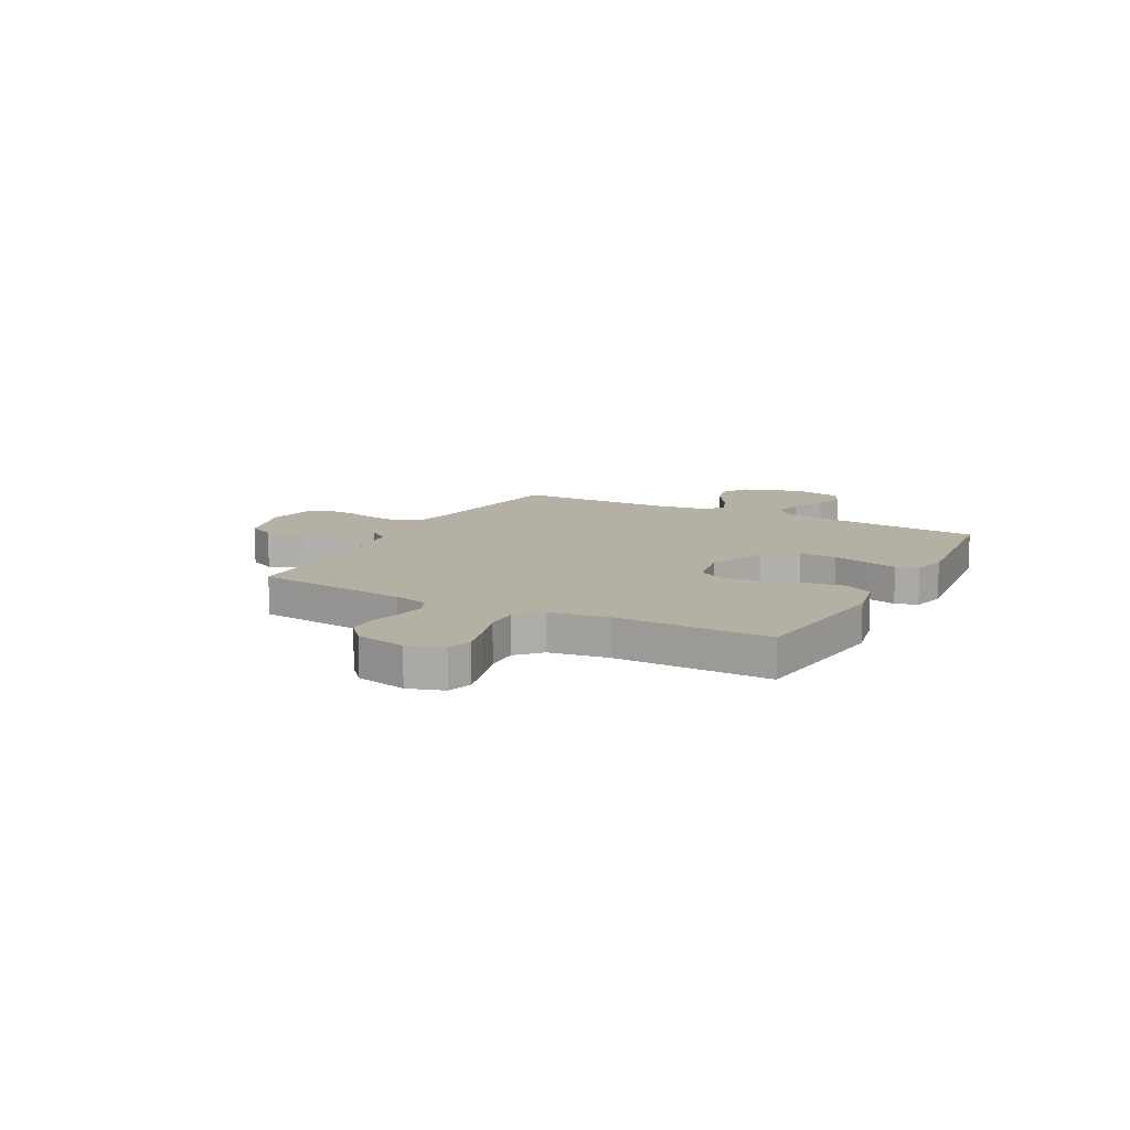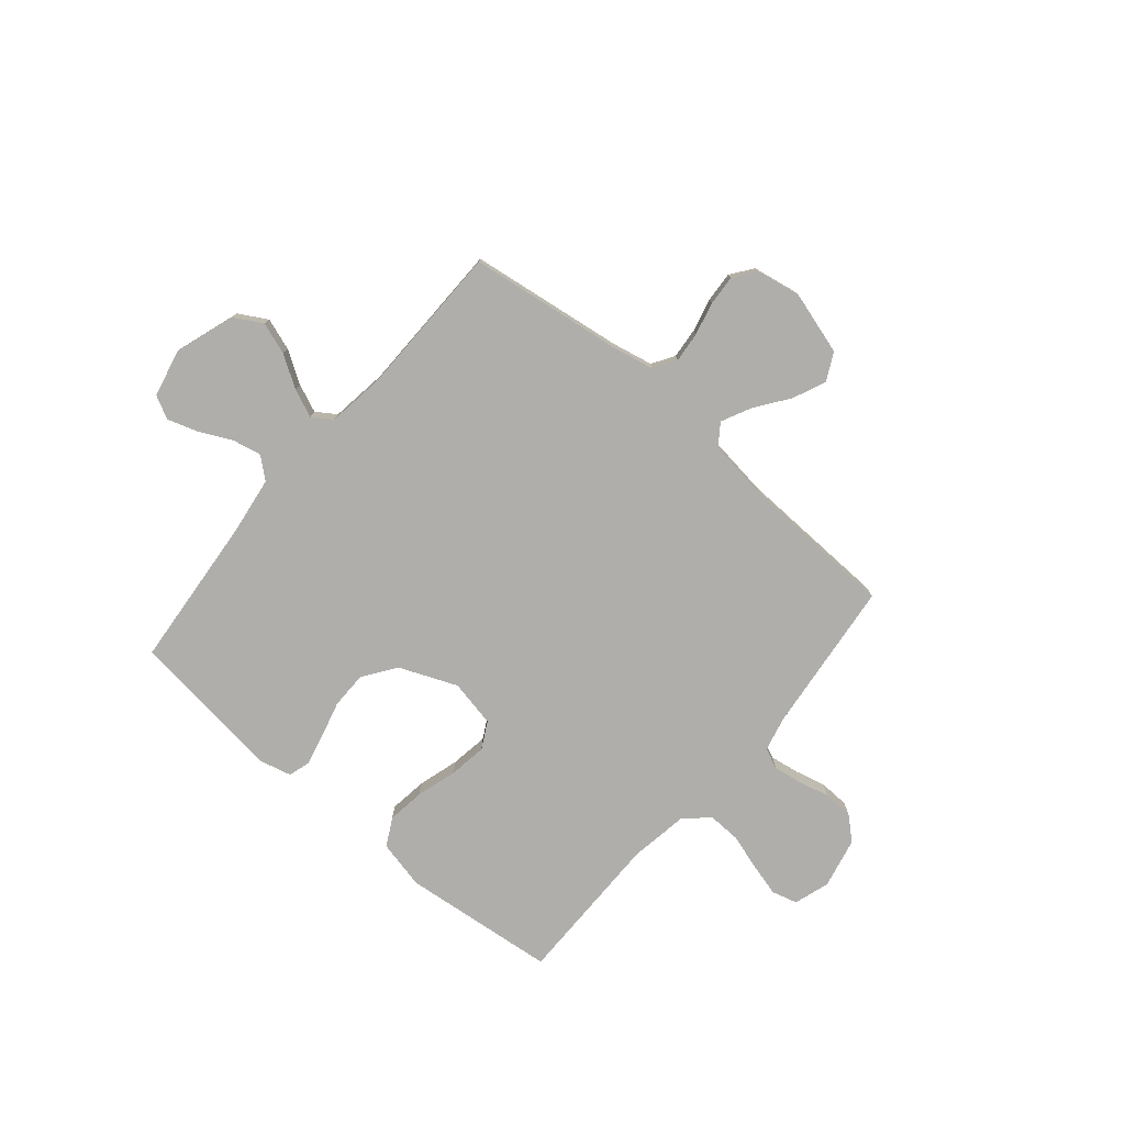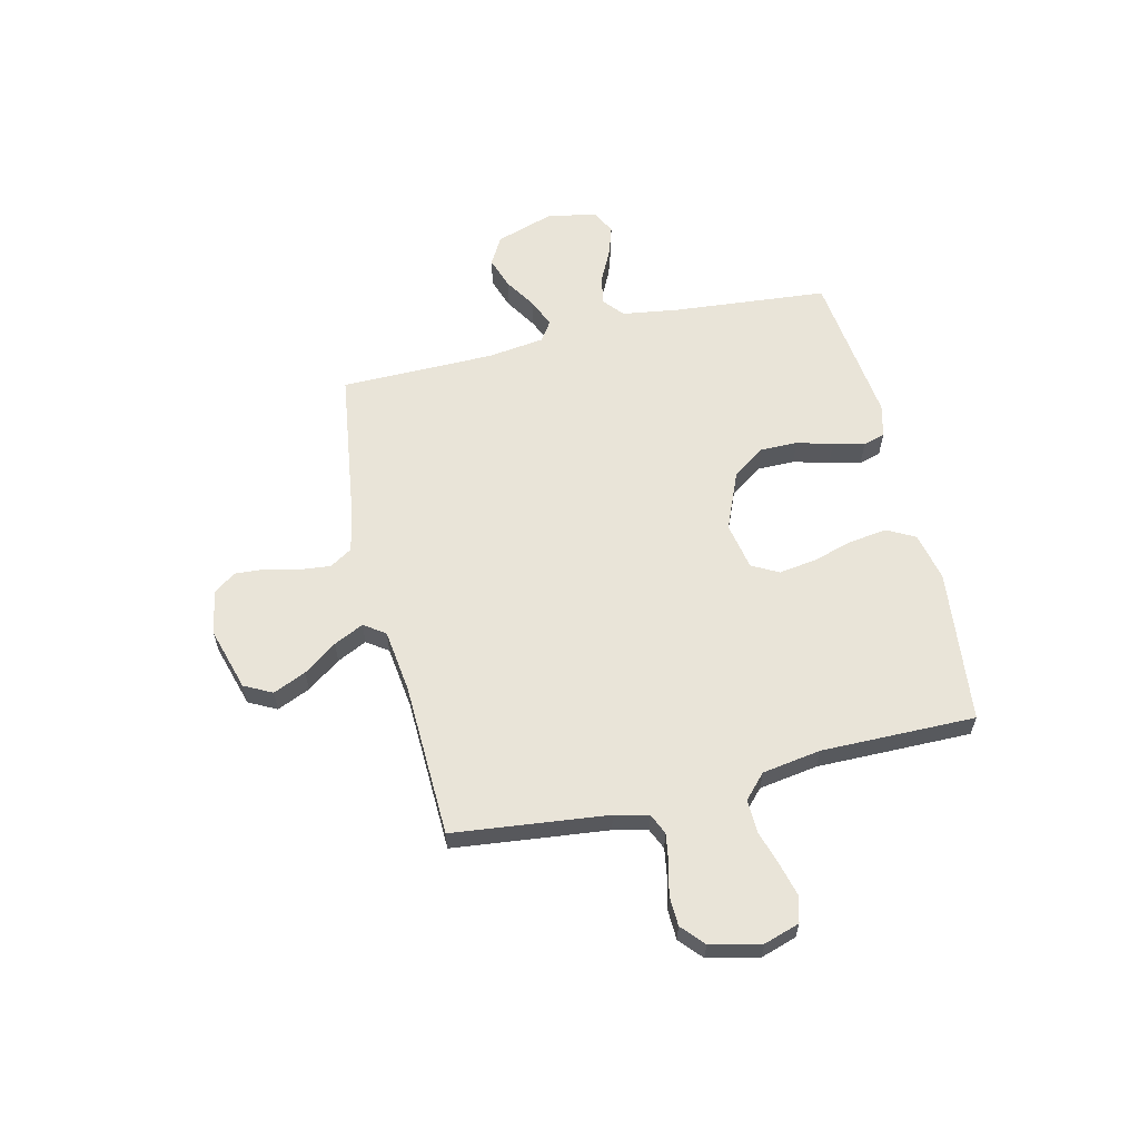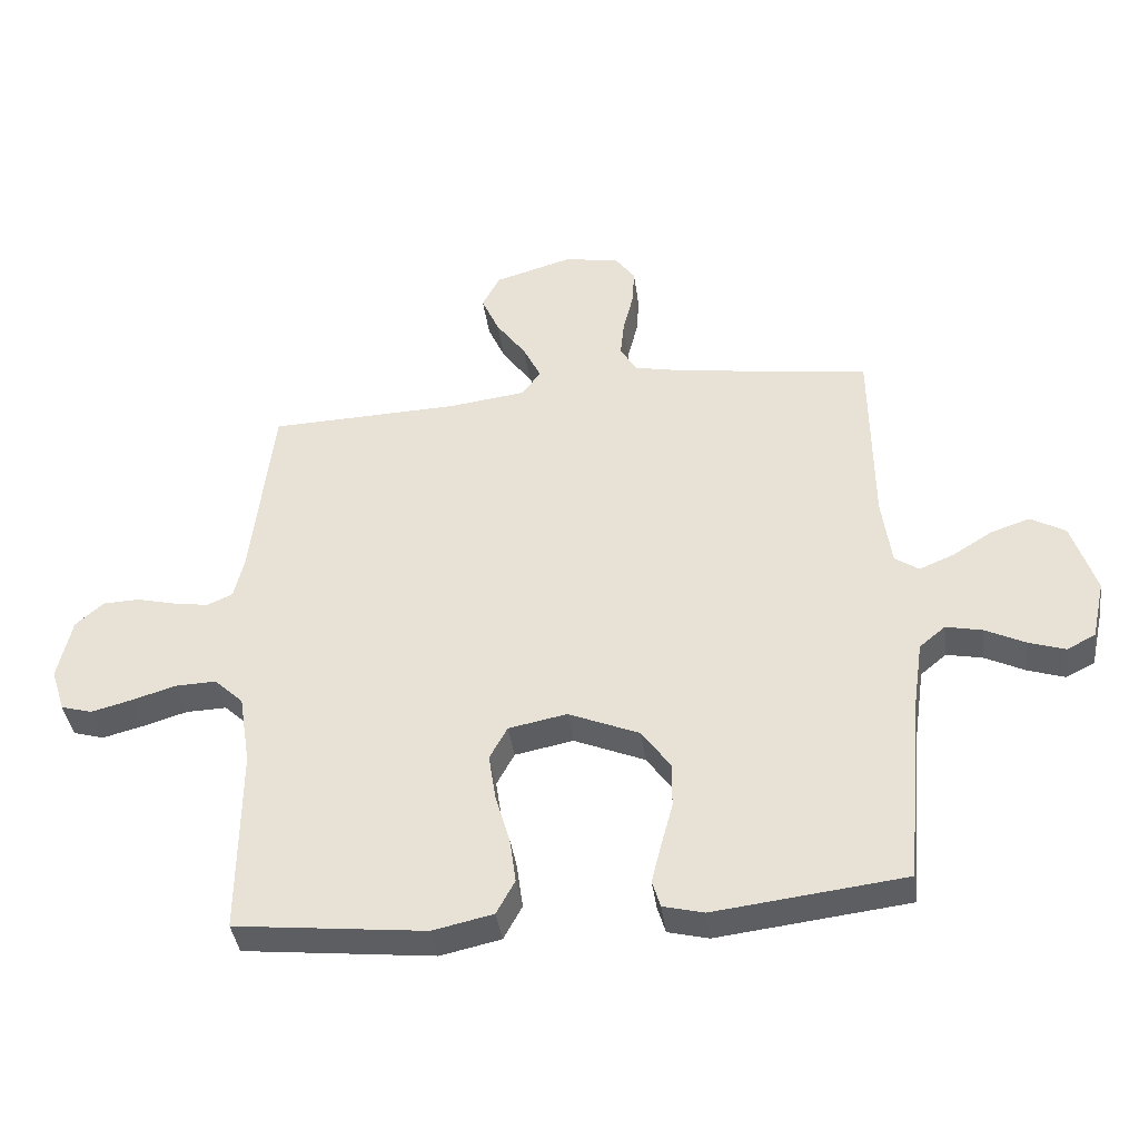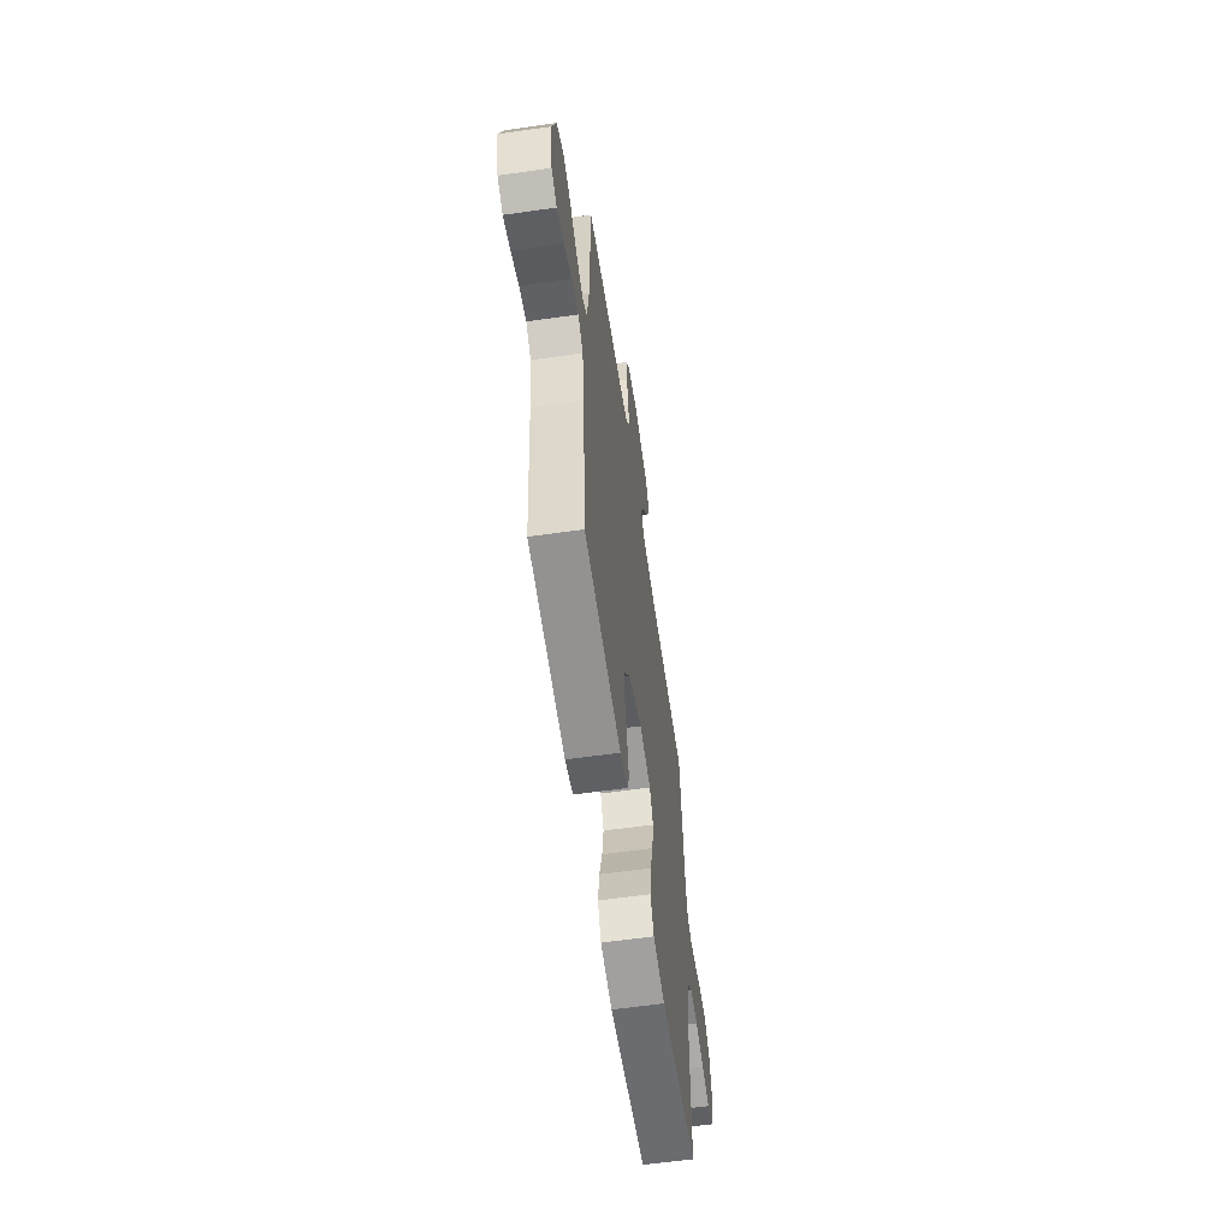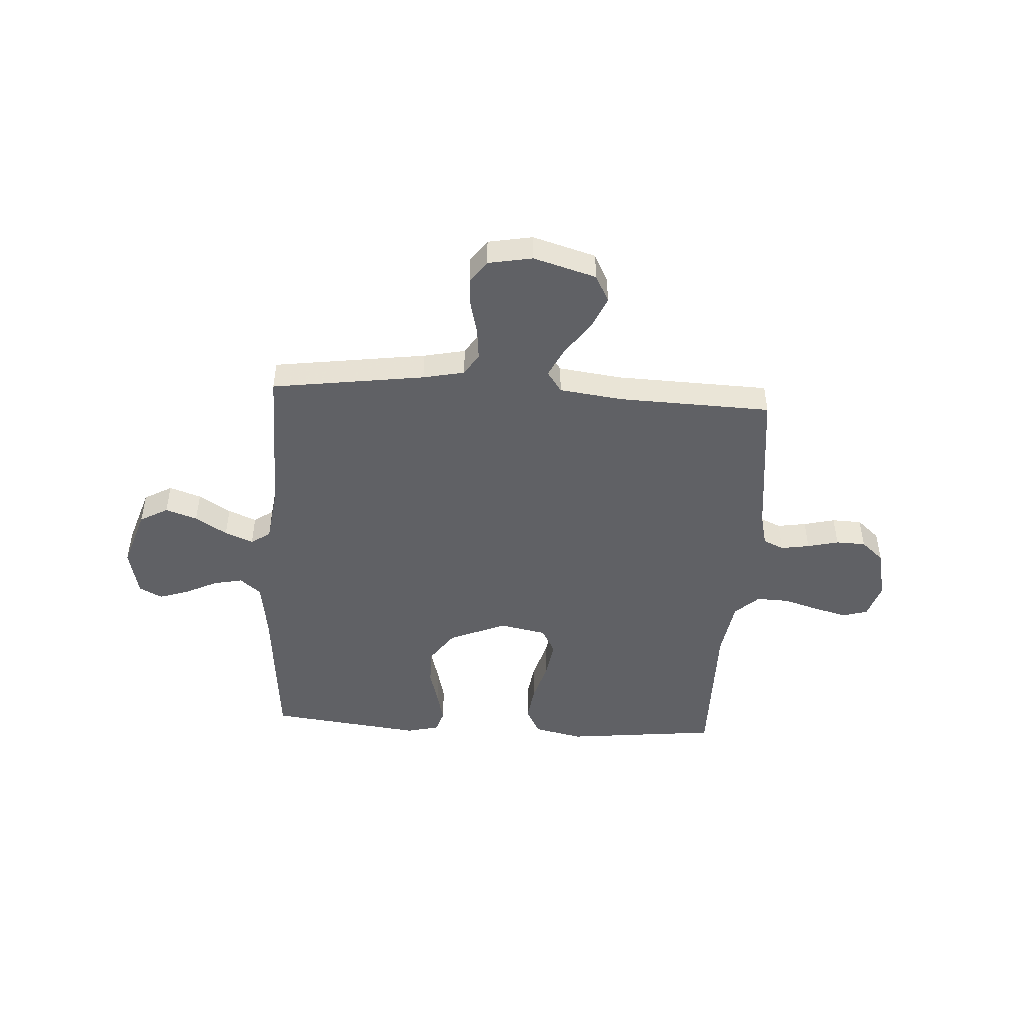
<metadata>
{"format":"obj","ext":"obj","renderer":"f3d","projection":"perspective","resolution":1024,"background":"white","views":[{"elev":11.6,"azim":118.2,"up":"+Y"},{"elev":-77.6,"azim":-40.4,"up":"+Y"},{"elev":60.3,"azim":76.7,"up":"+Y"},{"elev":-39.8,"azim":-172.3,"up":"+Z"},{"elev":-59.8,"azim":-81.7,"up":"+Z"},{"elev":-47.2,"azim":-3.5,"up":"+Y"}]}
</metadata>
<code>
v -0.5 0.07 -0.5
v -0.527 0.07 -0.2
v -0.543 0.07 -0.089
v -0.584 0.07 -0.055
v -0.641 0.07 -0.067
v -0.704 0.07 -0.098
v -0.762 0.07 -0.117
v -0.807 0.07 -0.094
v -0.828 0.07 0
v -0.79 0.07 0.116
v -0.735 0.07 0.147
v -0.673 0.07 0.126
v -0.611 0.07 0.087
v -0.556 0.07 0.064
v -0.518 0.07 0.09
v -0.503 0.07 0.2
v -0.5 0.07 0.5
v -0.2 0.07 0.542
v -0.119 0.07 0.559
v -0.092 0.07 0.602
v -0.098 0.07 0.662
v -0.114 0.07 0.726
v -0.118 0.07 0.785
v -0.087 0.07 0.828
v 0 0.07 0.844
v 0.123 0.07 0.808
v 0.151 0.07 0.754
v 0.123 0.07 0.69
v 0.076 0.07 0.625
v 0.048 0.07 0.567
v 0.077 0.07 0.526
v 0.2 0.07 0.51
v 0.5 0.07 0.5
v 0.534 0.07 0.2
v 0.55 0.07 0.134
v 0.59 0.07 0.116
v 0.646 0.07 0.125
v 0.707 0.07 0.14
v 0.765 0.07 0.138
v 0.809 0.07 0.099
v 0.831 0.07 0
v 0.809 0.07 -0.069
v 0.76 0.07 -0.083
v 0.695 0.07 -0.066
v 0.626 0.07 -0.045
v 0.562 0.07 -0.043
v 0.516 0.07 -0.086
v 0.498 0.07 -0.2
v 0.5 0.07 -0.5
v 0.2 0.07 -0.533
v 0.105 0.07 -0.512
v 0.076 0.07 -0.458
v 0.086 0.07 -0.385
v 0.109 0.07 -0.306
v 0.12 0.07 -0.233
v 0.092 0.07 -0.181
v 0 0.07 -0.163
v -0.112 0.07 -0.21
v -0.157 0.07 -0.274
v -0.157 0.07 -0.346
v -0.138 0.07 -0.416
v -0.123 0.07 -0.477
v -0.136 0.07 -0.52
v -0.2 0.07 -0.536
v -0.5 0 -0.5
v -0.527 0 -0.2
v -0.543 0 -0.089
v -0.584 0 -0.055
v -0.641 0 -0.067
v -0.704 0 -0.098
v -0.762 0 -0.117
v -0.807 0 -0.094
v -0.828 0 0
v -0.79 0 0.116
v -0.735 0 0.147
v -0.673 0 0.126
v -0.611 0 0.087
v -0.556 0 0.064
v -0.518 0 0.09
v -0.503 0 0.2
v -0.5 0 0.5
v -0.2 0 0.542
v -0.119 0 0.559
v -0.092 0 0.602
v -0.098 0 0.662
v -0.114 0 0.726
v -0.118 0 0.785
v -0.087 0 0.828
v 0 0 0.844
v 0.123 0 0.808
v 0.151 0 0.754
v 0.123 0 0.69
v 0.076 0 0.625
v 0.048 0 0.567
v 0.077 0 0.526
v 0.2 0 0.51
v 0.5 0 0.5
v 0.534 0 0.2
v 0.55 0 0.134
v 0.59 0 0.116
v 0.646 0 0.125
v 0.707 0 0.14
v 0.765 0 0.138
v 0.809 0 0.099
v 0.831 0 0
v 0.809 0 -0.069
v 0.76 0 -0.083
v 0.695 0 -0.066
v 0.626 0 -0.045
v 0.562 0 -0.043
v 0.516 0 -0.086
v 0.498 0 -0.2
v 0.5 0 -0.5
v 0.2 0 -0.533
v 0.105 0 -0.512
v 0.076 0 -0.458
v 0.086 0 -0.385
v 0.109 0 -0.306
v 0.12 0 -0.233
v 0.092 0 -0.181
v 0 0 -0.163
v -0.112 0 -0.21
v -0.157 0 -0.274
v -0.157 0 -0.346
v -0.138 0 -0.416
v -0.123 0 -0.477
v -0.136 0 -0.52
v -0.2 0 -0.536
f 64 1 2
f 63 64 2
f 62 63 2
f 61 62 2
f 60 61 2
f 59 60 2 3
f 58 59 3 4
f 57 58 4
f 52 53 54
f 51 52 54
f 50 51 54
f 49 50 54
f 48 49 54
f 47 48 54 55
f 46 47 55 56
f 43 44 45
f 42 43 45
f 41 42 45
f 40 41 45
f 39 40 45
f 38 39 45
f 37 38 45
f 36 37 45 46
f 46 56 57
f 36 46 57
f 35 36 57
f 32 33 34
f 35 57 4
f 34 35 4
f 32 34 4
f 31 32 4
f 27 28 29
f 26 27 29
f 25 26 29
f 24 25 29
f 23 24 29
f 22 23 29
f 21 22 29
f 20 21 29 30
f 16 17 18
f 15 16 18 19
f 11 12 13
f 10 11 13
f 9 10 13
f 8 9 13
f 7 8 13
f 6 7 13
f 5 6 13
f 5 13 14
f 4 5 14 15
f 19 20 30 31
f 4 15 19 31
f 66 65 128
f 66 128 127
f 66 127 126
f 66 126 125
f 66 125 124
f 67 66 124 123
f 68 67 123 122
f 68 122 121
f 118 117 116
f 118 116 115
f 118 115 114
f 118 114 113
f 118 113 112
f 119 118 112 111
f 120 119 111 110
f 109 108 107
f 109 107 106
f 109 106 105
f 109 105 104
f 109 104 103
f 109 103 102
f 109 102 101
f 110 109 101 100
f 121 120 110
f 121 110 100
f 121 100 99
f 98 97 96
f 68 121 99
f 68 99 98
f 68 98 96
f 68 96 95
f 93 92 91
f 93 91 90
f 93 90 89
f 93 89 88
f 93 88 87
f 93 87 86
f 93 86 85
f 94 93 85 84
f 82 81 80
f 83 82 80 79
f 77 76 75
f 77 75 74
f 77 74 73
f 77 73 72
f 77 72 71
f 77 71 70
f 77 70 69
f 78 77 69
f 79 78 69 68
f 95 94 84 83
f 95 83 79 68
f 1 65 66 2
f 2 66 67 3
f 3 67 68 4
f 4 68 69 5
f 5 69 70 6
f 6 70 71 7
f 7 71 72 8
f 8 72 73 9
f 9 73 74 10
f 10 74 75 11
f 11 75 76 12
f 12 76 77 13
f 13 77 78 14
f 14 78 79 15
f 15 79 80 16
f 16 80 81 17
f 17 81 82 18
f 18 82 83 19
f 19 83 84 20
f 20 84 85 21
f 21 85 86 22
f 22 86 87 23
f 23 87 88 24
f 24 88 89 25
f 25 89 90 26
f 26 90 91 27
f 27 91 92 28
f 28 92 93 29
f 29 93 94 30
f 30 94 95 31
f 31 95 96 32
f 32 96 97 33
f 33 97 98 34
f 34 98 99 35
f 35 99 100 36
f 36 100 101 37
f 37 101 102 38
f 38 102 103 39
f 39 103 104 40
f 40 104 105 41
f 41 105 106 42
f 42 106 107 43
f 43 107 108 44
f 44 108 109 45
f 45 109 110 46
f 46 110 111 47
f 47 111 112 48
f 48 112 113 49
f 49 113 114 50
f 50 114 115 51
f 51 115 116 52
f 52 116 117 53
f 53 117 118 54
f 54 118 119 55
f 55 119 120 56
f 56 120 121 57
f 57 121 122 58
f 58 122 123 59
f 59 123 124 60
f 60 124 125 61
f 61 125 126 62
f 62 126 127 63
f 63 127 128 64
f 64 128 65 1

</code>
